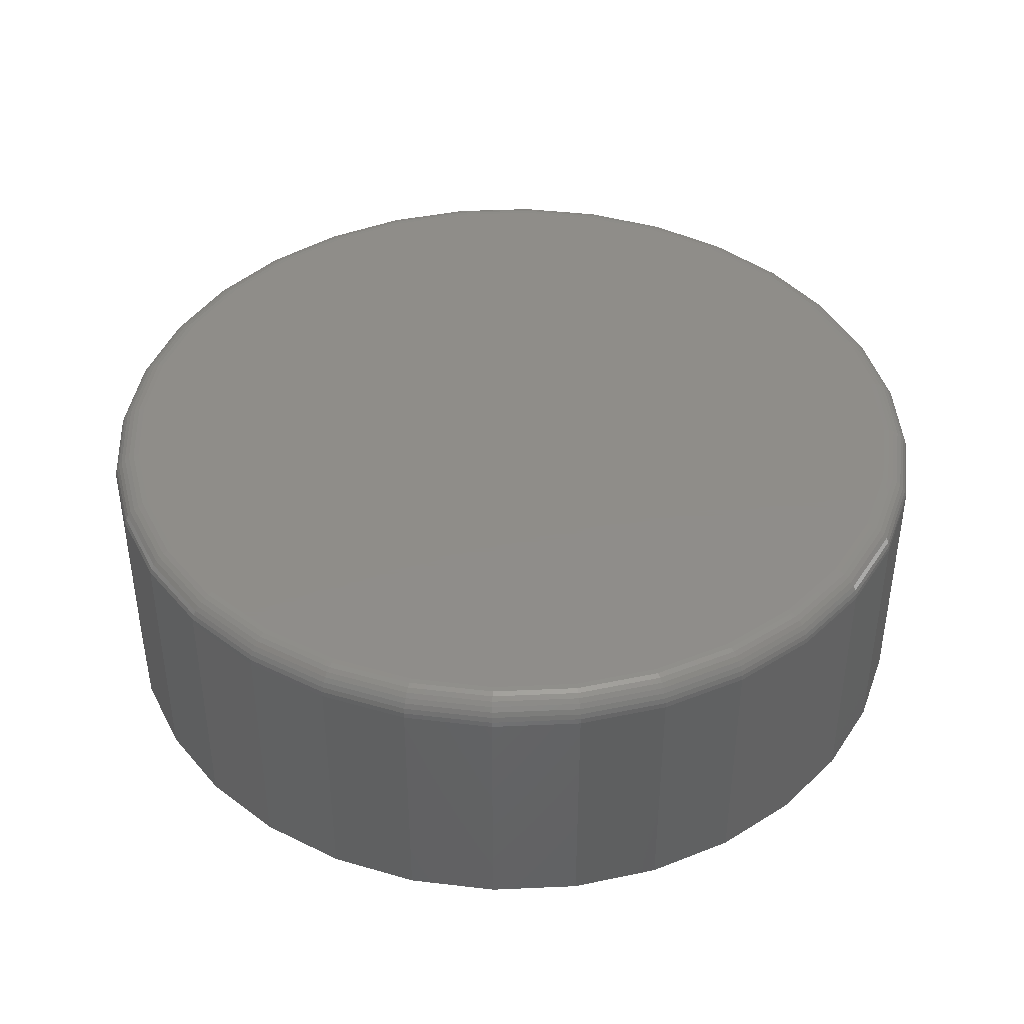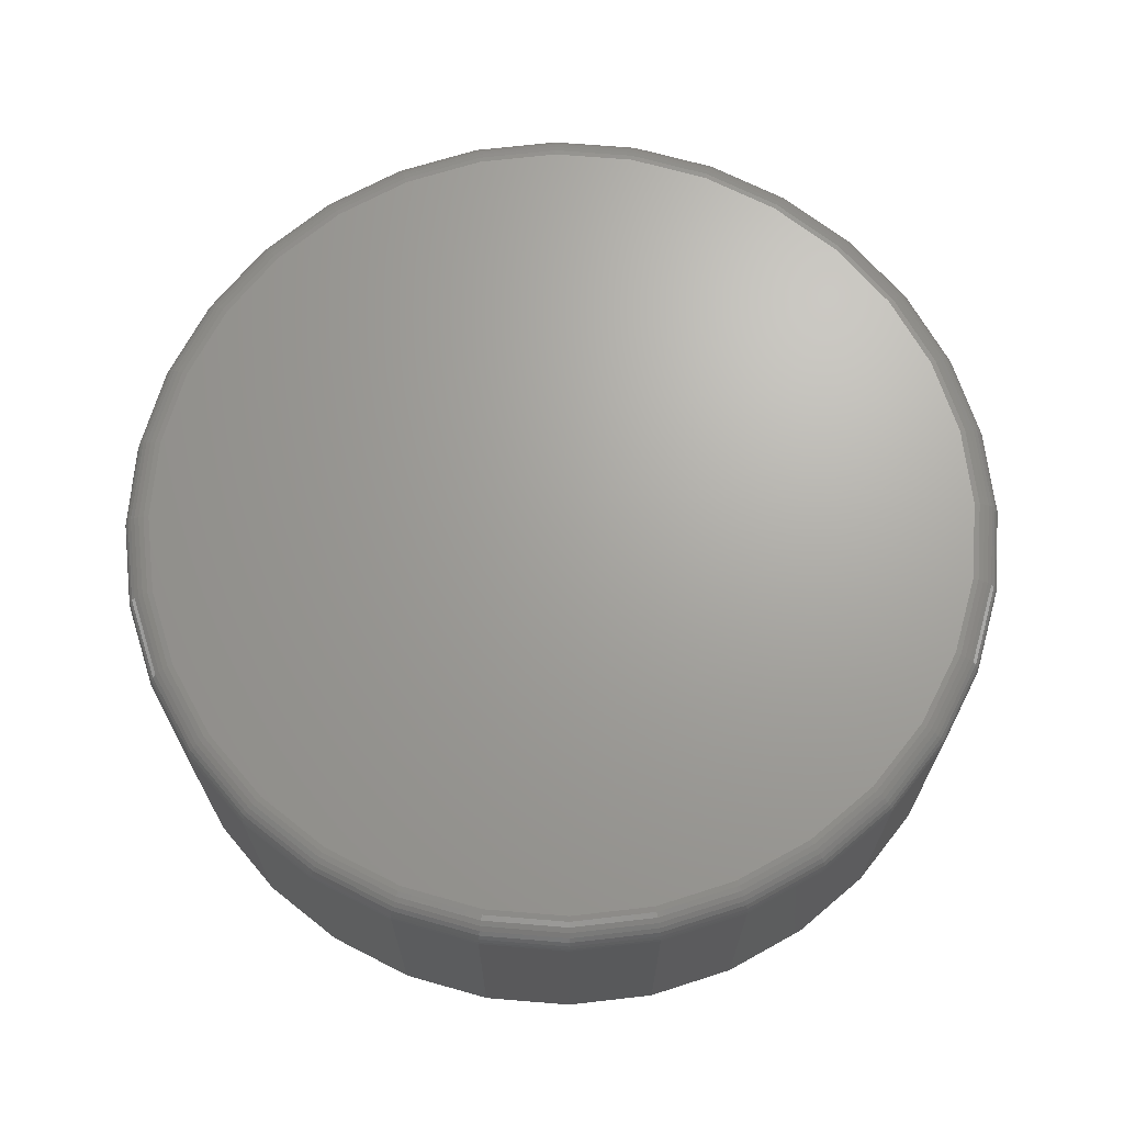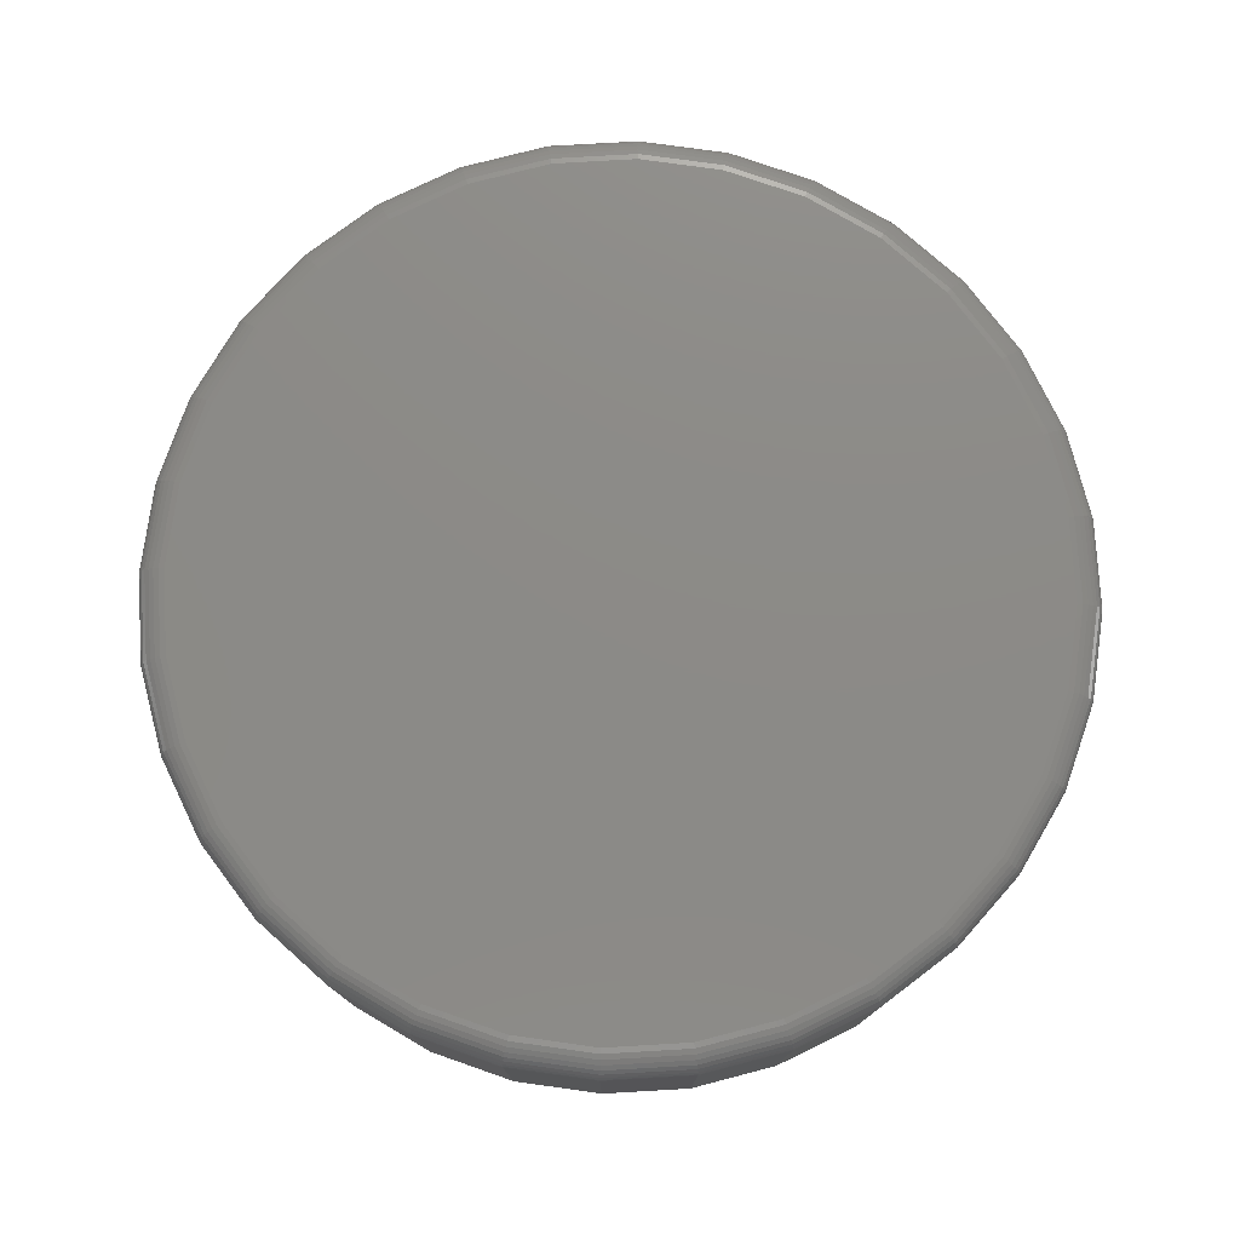
<metadata>
{"format":"stl","ext":"stl","renderer":"f3d","projection":"perspective","resolution":1024,"background":"white","views":[{"elev":41.5,"azim":148.8,"up":"+Z"},{"elev":67.9,"azim":-57.2,"up":"+Z"},{"elev":77.1,"azim":137.3,"up":"+Z"}]}
</metadata>
<code>
# stl→obj: 320 verts, 636 faces
v -0.1308 0.6974 0.4766
v 0.1466 0.6974 0.4766
v 0.007895 0.711 0.4766
v 0.28 0.6569 0.4766
v -0.2642 0.6569 0.4766
v 0.4029 0.5912 0.4766
v -0.3871 0.5912 0.4766
v 0.5107 0.5028 0.4766
v -0.4949 0.5028 0.4766
v 0.5991 0.395 0.4766
v -0.5833 0.395 0.4766
v 0.6648 0.2721 0.4766
v -0.649 0.2721 0.4766
v 0.7053 0.1387 0.4766
v -0.6895 0.1387 0.4766
v 0.7189 -8.529e-16 0.4766
v -0.7031 -2.76e-16 0.4766
v 0.7053 -0.1387 0.4766
v -0.6895 -0.1387 0.4766
v 0.6648 -0.2721 0.4766
v -0.649 -0.2721 0.4766
v 0.5991 -0.395 0.4766
v -0.5833 -0.395 0.4766
v 0.5107 -0.5028 0.4766
v -0.4949 -0.5028 0.4766
v 0.4029 -0.5912 0.4766
v -0.3871 -0.5912 0.4766
v 0.28 -0.6569 0.4766
v -0.2642 -0.6569 0.4766
v 0.1466 -0.6974 0.4766
v -0.1308 -0.6974 0.4766
v 0.007895 -0.711 0.4766
v 0.7658 0 0
v 0.7658 -8.588e-16 0.4297
v 0.7512 -0.1479 0
v 0.7512 -0.1479 0.4297
v 0.7081 -0.29 0
v 0.7081 -0.29 0.4297
v 0.6381 -0.4211 0
v 0.6381 -0.4211 0.4297
v 0.5438 -0.5359 0
v 0.5438 -0.5359 0.4297
v 0.429 -0.6302 0
v 0.429 -0.6302 0.4297
v 0.2979 -0.7002 0
v 0.2979 -0.7002 0.4297
v 0.1558 -0.7433 0
v 0.1558 -0.7433 0.4297
v 0.007895 -0.7579 0
v 0.007895 -0.7579 0.4297
v -0.14 -0.7433 0
v -0.14 -0.7433 0.4297
v -0.2821 -0.7002 0
v -0.2821 -0.7002 0.4297
v -0.4132 -0.6302 0
v -0.4132 -0.6302 0.4297
v -0.528 -0.5359 0
v -0.528 -0.5359 0.4297
v -0.6223 -0.4211 0
v -0.6223 -0.4211 0.4297
v -0.6923 -0.29 0
v -0.6923 -0.29 0.4297
v -0.7354 -0.1479 0
v -0.7354 -0.1479 0.4297
v -0.75 9.281e-17 0
v -0.75 9.281e-17 0.4297
v -0.7354 0.1479 0
v -0.7354 0.1479 0.4297
v -0.6923 0.29 0
v -0.6923 0.29 0.4297
v -0.6223 0.4211 0
v -0.6223 0.4211 0.4297
v -0.528 0.5359 0
v -0.528 0.5359 0.4297
v -0.4132 0.6302 0
v -0.4132 0.6302 0.4297
v -0.2821 0.7002 0
v -0.2821 0.7002 0.4297
v -0.14 0.7433 0
v -0.14 0.7433 0.4297
v 0.007895 0.7579 0
v 0.007895 0.7579 0.4297
v 0.1558 0.7433 0
v 0.1558 0.7433 0.4297
v 0.2979 0.7002 0
v 0.2979 0.7002 0.4297
v 0.429 0.6302 0
v 0.429 0.6302 0.4297
v 0.5438 0.5359 0
v 0.5438 0.5359 0.4297
v 0.6381 0.4211 0
v 0.6381 0.4211 0.4297
v 0.7081 0.29 0
v 0.7081 0.29 0.4297
v 0.7512 0.1479 0
v 0.7512 0.1479 0.4297
v -0.7123 1.665e-16 0.4757
v -0.6984 0.1405 0.4757
v -0.7211 1.665e-16 0.473
v -0.7071 0.1422 0.473
v -0.7292 1.665e-16 0.4687
v -0.715 0.1438 0.4687
v -0.7363 1.665e-16 0.4628
v -0.722 0.1452 0.4628
v -0.7421 1.665e-16 0.4557
v -0.7277 0.1463 0.4557
v -0.7464 2.22e-16 0.4476
v -0.7319 0.1472 0.4476
v -0.7491 2.22e-16 0.4388
v -0.7346 0.1477 0.4388
v 0.7142 0.1405 0.4757
v 0.7281 -7.216e-16 0.4757
v 0.7228 0.1422 0.473
v 0.7369 -7.216e-16 0.473
v 0.7308 0.1438 0.4687
v 0.745 -7.216e-16 0.4687
v 0.7378 0.1452 0.4628
v 0.7521 -7.216e-16 0.4628
v 0.7435 0.1463 0.4557
v 0.7579 -7.216e-16 0.4557
v 0.7477 0.1472 0.4476
v 0.7622 -7.772e-16 0.4476
v 0.7503 0.1477 0.4388
v 0.7649 -7.772e-16 0.4388
v 0.6732 0.2756 0.4757
v 0.6814 0.279 0.473
v 0.6889 0.2821 0.4687
v 0.6954 0.2848 0.4628
v 0.7008 0.287 0.4557
v 0.7048 0.2887 0.4476
v 0.7073 0.2897 0.4388
v 0.6067 0.4001 0.4757
v 0.614 0.405 0.473
v 0.6207 0.4095 0.4687
v 0.6266 0.4134 0.4628
v 0.6315 0.4167 0.4557
v 0.6351 0.4191 0.4476
v 0.6373 0.4206 0.4388
v 0.5171 0.5092 0.4757
v 0.5233 0.5155 0.473
v 0.5291 0.5212 0.4687
v 0.5341 0.5262 0.4628
v 0.5382 0.5303 0.4557
v 0.5413 0.5334 0.4476
v 0.5432 0.5353 0.4388
v 0.408 0.5988 0.4757
v 0.4129 0.6061 0.473
v 0.4174 0.6128 0.4687
v 0.4213 0.6188 0.4628
v 0.4246 0.6236 0.4557
v 0.427 0.6272 0.4476
v 0.4285 0.6294 0.4388
v 0.2835 0.6653 0.4757
v 0.2869 0.6735 0.473
v 0.29 0.681 0.4687
v 0.2927 0.6875 0.4628
v 0.2949 0.6929 0.4557
v 0.2966 0.6969 0.4476
v 0.2976 0.6994 0.4388
v 0.1484 0.7063 0.4757
v 0.1501 0.715 0.473
v 0.1517 0.7229 0.4687
v 0.1531 0.7299 0.4628
v 0.1542 0.7356 0.4557
v 0.1551 0.7398 0.4476
v 0.1556 0.7424 0.4388
v 0.007895 0.7202 0.4757
v 0.007895 0.729 0.473
v 0.007895 0.7371 0.4687
v 0.007895 0.7442 0.4628
v 0.007895 0.75 0.4557
v 0.007895 0.7543 0.4476
v 0.007895 0.757 0.4388
v -0.1326 0.7063 0.4757
v -0.1343 0.715 0.473
v -0.1359 0.7229 0.4687
v -0.1373 0.7299 0.4628
v -0.1384 0.7356 0.4557
v -0.1393 0.7398 0.4476
v -0.1398 0.7424 0.4388
v -0.2677 0.6653 0.4757
v -0.2711 0.6735 0.473
v -0.2742 0.681 0.4687
v -0.2769 0.6875 0.4628
v -0.2791 0.6929 0.4557
v -0.2808 0.6969 0.4476
v -0.2818 0.6994 0.4388
v -0.3922 0.5988 0.4757
v -0.3971 0.6061 0.473
v -0.4016 0.6128 0.4687
v -0.4055 0.6188 0.4628
v -0.4088 0.6236 0.4557
v -0.4112 0.6272 0.4476
v -0.4127 0.6294 0.4388
v -0.5013 0.5092 0.4757
v -0.5076 0.5155 0.473
v -0.5133 0.5212 0.4687
v -0.5183 0.5262 0.4628
v -0.5224 0.5303 0.4557
v -0.5255 0.5334 0.4476
v -0.5274 0.5353 0.4388
v -0.5909 0.4001 0.4757
v -0.5982 0.405 0.473
v -0.6049 0.4095 0.4687
v -0.6109 0.4134 0.4628
v -0.6157 0.4167 0.4557
v -0.6193 0.4191 0.4476
v -0.6215 0.4206 0.4388
v -0.6575 0.2756 0.4757
v -0.6656 0.279 0.473
v -0.6731 0.2821 0.4687
v -0.6796 0.2848 0.4628
v -0.685 0.287 0.4557
v -0.689 0.2887 0.4476
v -0.6915 0.2897 0.4388
v 0.7142 -0.1405 0.4757
v 0.7228 -0.1422 0.473
v 0.7308 -0.1438 0.4687
v 0.7378 -0.1452 0.4628
v 0.7435 -0.1463 0.4557
v 0.7477 -0.1472 0.4476
v 0.7503 -0.1477 0.4388
v -0.6984 -0.1405 0.4757
v -0.7071 -0.1422 0.473
v -0.715 -0.1438 0.4687
v -0.722 -0.1452 0.4628
v -0.7277 -0.1463 0.4557
v -0.7319 -0.1472 0.4476
v -0.7346 -0.1477 0.4388
v -0.6575 -0.2756 0.4757
v -0.6656 -0.279 0.473
v -0.6731 -0.2821 0.4687
v -0.6796 -0.2848 0.4628
v -0.685 -0.287 0.4557
v -0.689 -0.2887 0.4476
v -0.6915 -0.2897 0.4388
v -0.5909 -0.4001 0.4757
v -0.5982 -0.405 0.473
v -0.6049 -0.4095 0.4687
v -0.6109 -0.4134 0.4628
v -0.6157 -0.4167 0.4557
v -0.6193 -0.4191 0.4476
v -0.6215 -0.4206 0.4388
v -0.5013 -0.5092 0.4757
v -0.5076 -0.5155 0.473
v -0.5133 -0.5212 0.4687
v -0.5183 -0.5262 0.4628
v -0.5224 -0.5303 0.4557
v -0.5255 -0.5334 0.4476
v -0.5274 -0.5353 0.4388
v -0.3922 -0.5988 0.4757
v -0.3971 -0.6061 0.473
v -0.4016 -0.6128 0.4687
v -0.4055 -0.6188 0.4628
v -0.4088 -0.6236 0.4557
v -0.4112 -0.6272 0.4476
v -0.4127 -0.6294 0.4388
v -0.2677 -0.6653 0.4757
v -0.2711 -0.6735 0.473
v -0.2742 -0.681 0.4687
v -0.2769 -0.6875 0.4628
v -0.2791 -0.6929 0.4557
v -0.2808 -0.6969 0.4476
v -0.2818 -0.6994 0.4388
v -0.1326 -0.7063 0.4757
v -0.1343 -0.715 0.473
v -0.1359 -0.7229 0.4687
v -0.1373 -0.7299 0.4628
v -0.1384 -0.7356 0.4557
v -0.1393 -0.7398 0.4476
v -0.1398 -0.7424 0.4388
v 0.007895 -0.7202 0.4757
v 0.007895 -0.729 0.473
v 0.007895 -0.7371 0.4687
v 0.007895 -0.7442 0.4628
v 0.007895 -0.75 0.4557
v 0.007895 -0.7543 0.4476
v 0.007895 -0.757 0.4388
v 0.1484 -0.7063 0.4757
v 0.1501 -0.715 0.473
v 0.1517 -0.7229 0.4687
v 0.1531 -0.7299 0.4628
v 0.1542 -0.7356 0.4557
v 0.1551 -0.7398 0.4476
v 0.1556 -0.7424 0.4388
v 0.2835 -0.6653 0.4757
v 0.2869 -0.6735 0.473
v 0.29 -0.681 0.4687
v 0.2927 -0.6875 0.4628
v 0.2949 -0.6929 0.4557
v 0.2966 -0.6969 0.4476
v 0.2976 -0.6994 0.4388
v 0.408 -0.5988 0.4757
v 0.4129 -0.6061 0.473
v 0.4174 -0.6128 0.4687
v 0.4213 -0.6188 0.4628
v 0.4246 -0.6236 0.4557
v 0.427 -0.6272 0.4476
v 0.4285 -0.6294 0.4388
v 0.5171 -0.5092 0.4757
v 0.5233 -0.5155 0.473
v 0.5291 -0.5212 0.4687
v 0.5341 -0.5262 0.4628
v 0.5382 -0.5303 0.4557
v 0.5413 -0.5334 0.4476
v 0.5432 -0.5353 0.4388
v 0.6067 -0.4001 0.4757
v 0.614 -0.405 0.473
v 0.6207 -0.4095 0.4687
v 0.6266 -0.4134 0.4628
v 0.6315 -0.4167 0.4557
v 0.6351 -0.4191 0.4476
v 0.6373 -0.4206 0.4388
v 0.6732 -0.2756 0.4757
v 0.6814 -0.279 0.473
v 0.6889 -0.2821 0.4687
v 0.6954 -0.2848 0.4628
v 0.7008 -0.287 0.4557
v 0.7048 -0.2887 0.4476
v 0.7073 -0.2897 0.4388
f 1 2 3
f 2 1 4
f 4 1 5
f 4 5 6
f 6 5 7
f 6 7 8
f 8 7 9
f 8 9 10
f 10 9 11
f 10 11 12
f 12 11 13
f 12 13 14
f 14 13 15
f 14 15 16
f 16 15 17
f 16 17 18
f 18 17 19
f 18 19 20
f 20 19 21
f 20 21 22
f 22 21 23
f 22 23 24
f 24 23 25
f 24 25 26
f 26 25 27
f 26 27 28
f 28 27 29
f 28 29 30
f 30 29 31
f 30 31 32
f 33 34 35
f 35 34 36
f 35 36 37
f 37 36 38
f 37 38 39
f 39 38 40
f 39 40 41
f 41 40 42
f 41 42 43
f 43 42 44
f 43 44 45
f 45 44 46
f 45 46 47
f 47 46 48
f 47 48 49
f 49 48 50
f 49 50 51
f 51 50 52
f 51 52 53
f 53 52 54
f 53 54 55
f 55 54 56
f 55 56 57
f 57 56 58
f 57 58 59
f 59 58 60
f 59 60 61
f 61 60 62
f 61 62 63
f 63 62 64
f 63 64 65
f 65 64 66
f 65 66 67
f 67 66 68
f 67 68 69
f 69 68 70
f 69 70 71
f 71 70 72
f 71 72 73
f 73 72 74
f 73 74 75
f 75 74 76
f 75 76 77
f 77 76 78
f 77 78 79
f 79 78 80
f 79 80 81
f 81 80 82
f 81 82 83
f 83 82 84
f 83 84 85
f 85 84 86
f 85 86 87
f 87 86 88
f 87 88 89
f 89 88 90
f 89 90 91
f 91 90 92
f 91 92 93
f 93 92 94
f 93 94 95
f 95 94 96
f 95 96 33
f 33 96 34
f 17 15 97
f 97 15 98
f 97 98 99
f 99 98 100
f 99 100 101
f 101 100 102
f 101 102 103
f 103 102 104
f 103 104 105
f 105 104 106
f 105 106 107
f 107 106 108
f 107 108 109
f 109 108 110
f 109 110 66
f 66 110 68
f 14 16 111
f 111 16 112
f 111 112 113
f 113 112 114
f 113 114 115
f 115 114 116
f 115 116 117
f 117 116 118
f 117 118 119
f 119 118 120
f 119 120 121
f 121 120 122
f 121 122 123
f 123 122 124
f 123 124 96
f 96 124 34
f 12 14 125
f 125 14 111
f 125 111 126
f 126 111 113
f 126 113 127
f 127 113 115
f 127 115 128
f 128 115 117
f 128 117 129
f 129 117 119
f 129 119 130
f 130 119 121
f 130 121 131
f 131 121 123
f 131 123 94
f 94 123 96
f 10 12 132
f 132 12 125
f 132 125 133
f 133 125 126
f 133 126 134
f 134 126 127
f 134 127 135
f 135 127 128
f 135 128 136
f 136 128 129
f 136 129 137
f 137 129 130
f 137 130 138
f 138 130 131
f 138 131 92
f 92 131 94
f 8 10 139
f 139 10 132
f 139 132 140
f 140 132 133
f 140 133 141
f 141 133 134
f 141 134 142
f 142 134 135
f 142 135 143
f 143 135 136
f 143 136 144
f 144 136 137
f 144 137 145
f 145 137 138
f 145 138 90
f 90 138 92
f 6 8 146
f 146 8 139
f 146 139 147
f 147 139 140
f 147 140 148
f 148 140 141
f 148 141 149
f 149 141 142
f 149 142 150
f 150 142 143
f 150 143 151
f 151 143 144
f 151 144 152
f 152 144 145
f 152 145 88
f 88 145 90
f 4 6 153
f 153 6 146
f 153 146 154
f 154 146 147
f 154 147 155
f 155 147 148
f 155 148 156
f 156 148 149
f 156 149 157
f 157 149 150
f 157 150 158
f 158 150 151
f 158 151 159
f 159 151 152
f 159 152 86
f 86 152 88
f 2 4 160
f 160 4 153
f 160 153 161
f 161 153 154
f 161 154 162
f 162 154 155
f 162 155 163
f 163 155 156
f 163 156 164
f 164 156 157
f 164 157 165
f 165 157 158
f 165 158 166
f 166 158 159
f 166 159 84
f 84 159 86
f 3 2 167
f 167 2 160
f 167 160 168
f 168 160 161
f 168 161 169
f 169 161 162
f 169 162 170
f 170 162 163
f 170 163 171
f 171 163 164
f 171 164 172
f 172 164 165
f 172 165 173
f 173 165 166
f 173 166 82
f 82 166 84
f 1 3 174
f 174 3 167
f 174 167 175
f 175 167 168
f 175 168 176
f 176 168 169
f 176 169 177
f 177 169 170
f 177 170 178
f 178 170 171
f 178 171 179
f 179 171 172
f 179 172 180
f 180 172 173
f 180 173 80
f 80 173 82
f 5 1 181
f 181 1 174
f 181 174 182
f 182 174 175
f 182 175 183
f 183 175 176
f 183 176 184
f 184 176 177
f 184 177 185
f 185 177 178
f 185 178 186
f 186 178 179
f 186 179 187
f 187 179 180
f 187 180 78
f 78 180 80
f 7 5 188
f 188 5 181
f 188 181 189
f 189 181 182
f 189 182 190
f 190 182 183
f 190 183 191
f 191 183 184
f 191 184 192
f 192 184 185
f 192 185 193
f 193 185 186
f 193 186 194
f 194 186 187
f 194 187 76
f 76 187 78
f 9 7 195
f 195 7 188
f 195 188 196
f 196 188 189
f 196 189 197
f 197 189 190
f 197 190 198
f 198 190 191
f 198 191 199
f 199 191 192
f 199 192 200
f 200 192 193
f 200 193 201
f 201 193 194
f 201 194 74
f 74 194 76
f 11 9 202
f 202 9 195
f 202 195 203
f 203 195 196
f 203 196 204
f 204 196 197
f 204 197 205
f 205 197 198
f 205 198 206
f 206 198 199
f 206 199 207
f 207 199 200
f 207 200 208
f 208 200 201
f 208 201 72
f 72 201 74
f 13 11 209
f 209 11 202
f 209 202 210
f 210 202 203
f 210 203 211
f 211 203 204
f 211 204 212
f 212 204 205
f 212 205 213
f 213 205 206
f 213 206 214
f 214 206 207
f 214 207 215
f 215 207 208
f 215 208 70
f 70 208 72
f 15 13 98
f 98 13 209
f 98 209 100
f 100 209 210
f 100 210 102
f 102 210 211
f 102 211 104
f 104 211 212
f 104 212 106
f 106 212 213
f 106 213 108
f 108 213 214
f 108 214 110
f 110 214 215
f 110 215 68
f 68 215 70
f 16 18 112
f 112 18 216
f 112 216 114
f 114 216 217
f 114 217 116
f 116 217 218
f 116 218 118
f 118 218 219
f 118 219 120
f 120 219 220
f 120 220 122
f 122 220 221
f 122 221 124
f 124 221 222
f 124 222 34
f 34 222 36
f 19 17 223
f 223 17 97
f 223 97 224
f 224 97 99
f 224 99 225
f 225 99 101
f 225 101 226
f 226 101 103
f 226 103 227
f 227 103 105
f 227 105 228
f 228 105 107
f 228 107 229
f 229 107 109
f 229 109 64
f 64 109 66
f 21 19 230
f 230 19 223
f 230 223 231
f 231 223 224
f 231 224 232
f 232 224 225
f 232 225 233
f 233 225 226
f 233 226 234
f 234 226 227
f 234 227 235
f 235 227 228
f 235 228 236
f 236 228 229
f 236 229 62
f 62 229 64
f 23 21 237
f 237 21 230
f 237 230 238
f 238 230 231
f 238 231 239
f 239 231 232
f 239 232 240
f 240 232 233
f 240 233 241
f 241 233 234
f 241 234 242
f 242 234 235
f 242 235 243
f 243 235 236
f 243 236 60
f 60 236 62
f 25 23 244
f 244 23 237
f 244 237 245
f 245 237 238
f 245 238 246
f 246 238 239
f 246 239 247
f 247 239 240
f 247 240 248
f 248 240 241
f 248 241 249
f 249 241 242
f 249 242 250
f 250 242 243
f 250 243 58
f 58 243 60
f 27 25 251
f 251 25 244
f 251 244 252
f 252 244 245
f 252 245 253
f 253 245 246
f 253 246 254
f 254 246 247
f 254 247 255
f 255 247 248
f 255 248 256
f 256 248 249
f 256 249 257
f 257 249 250
f 257 250 56
f 56 250 58
f 29 27 258
f 258 27 251
f 258 251 259
f 259 251 252
f 259 252 260
f 260 252 253
f 260 253 261
f 261 253 254
f 261 254 262
f 262 254 255
f 262 255 263
f 263 255 256
f 263 256 264
f 264 256 257
f 264 257 54
f 54 257 56
f 31 29 265
f 265 29 258
f 265 258 266
f 266 258 259
f 266 259 267
f 267 259 260
f 267 260 268
f 268 260 261
f 268 261 269
f 269 261 262
f 269 262 270
f 270 262 263
f 270 263 271
f 271 263 264
f 271 264 52
f 52 264 54
f 32 31 272
f 272 31 265
f 272 265 273
f 273 265 266
f 273 266 274
f 274 266 267
f 274 267 275
f 275 267 268
f 275 268 276
f 276 268 269
f 276 269 277
f 277 269 270
f 277 270 278
f 278 270 271
f 278 271 50
f 50 271 52
f 30 32 279
f 279 32 272
f 279 272 280
f 280 272 273
f 280 273 281
f 281 273 274
f 281 274 282
f 282 274 275
f 282 275 283
f 283 275 276
f 283 276 284
f 284 276 277
f 284 277 285
f 285 277 278
f 285 278 48
f 48 278 50
f 28 30 286
f 286 30 279
f 286 279 287
f 287 279 280
f 287 280 288
f 288 280 281
f 288 281 289
f 289 281 282
f 289 282 290
f 290 282 283
f 290 283 291
f 291 283 284
f 291 284 292
f 292 284 285
f 292 285 46
f 46 285 48
f 26 28 293
f 293 28 286
f 293 286 294
f 294 286 287
f 294 287 295
f 295 287 288
f 295 288 296
f 296 288 289
f 296 289 297
f 297 289 290
f 297 290 298
f 298 290 291
f 298 291 299
f 299 291 292
f 299 292 44
f 44 292 46
f 24 26 300
f 300 26 293
f 300 293 301
f 301 293 294
f 301 294 302
f 302 294 295
f 302 295 303
f 303 295 296
f 303 296 304
f 304 296 297
f 304 297 305
f 305 297 298
f 305 298 306
f 306 298 299
f 306 299 42
f 42 299 44
f 22 24 307
f 307 24 300
f 307 300 308
f 308 300 301
f 308 301 309
f 309 301 302
f 309 302 310
f 310 302 303
f 310 303 311
f 311 303 304
f 311 304 312
f 312 304 305
f 312 305 313
f 313 305 306
f 313 306 40
f 40 306 42
f 20 22 314
f 314 22 307
f 314 307 315
f 315 307 308
f 315 308 316
f 316 308 309
f 316 309 317
f 317 309 310
f 317 310 318
f 318 310 311
f 318 311 319
f 319 311 312
f 319 312 320
f 320 312 313
f 320 313 38
f 38 313 40
f 18 20 216
f 216 20 314
f 216 314 217
f 217 314 315
f 217 315 218
f 218 315 316
f 218 316 219
f 219 316 317
f 219 317 220
f 220 317 318
f 220 318 221
f 221 318 319
f 221 319 222
f 222 319 320
f 222 320 36
f 36 320 38
f 81 83 79
f 49 51 47
f 47 51 53
f 47 53 45
f 45 53 55
f 45 55 43
f 43 55 57
f 43 57 41
f 41 57 59
f 41 59 39
f 39 59 61
f 39 61 37
f 37 61 63
f 37 63 35
f 35 63 65
f 35 65 33
f 33 65 67
f 33 67 95
f 95 67 69
f 95 69 93
f 93 69 71
f 93 71 91
f 91 71 73
f 91 73 89
f 89 73 75
f 89 75 87
f 87 75 77
f 87 77 85
f 85 77 79
f 85 79 83

</code>
